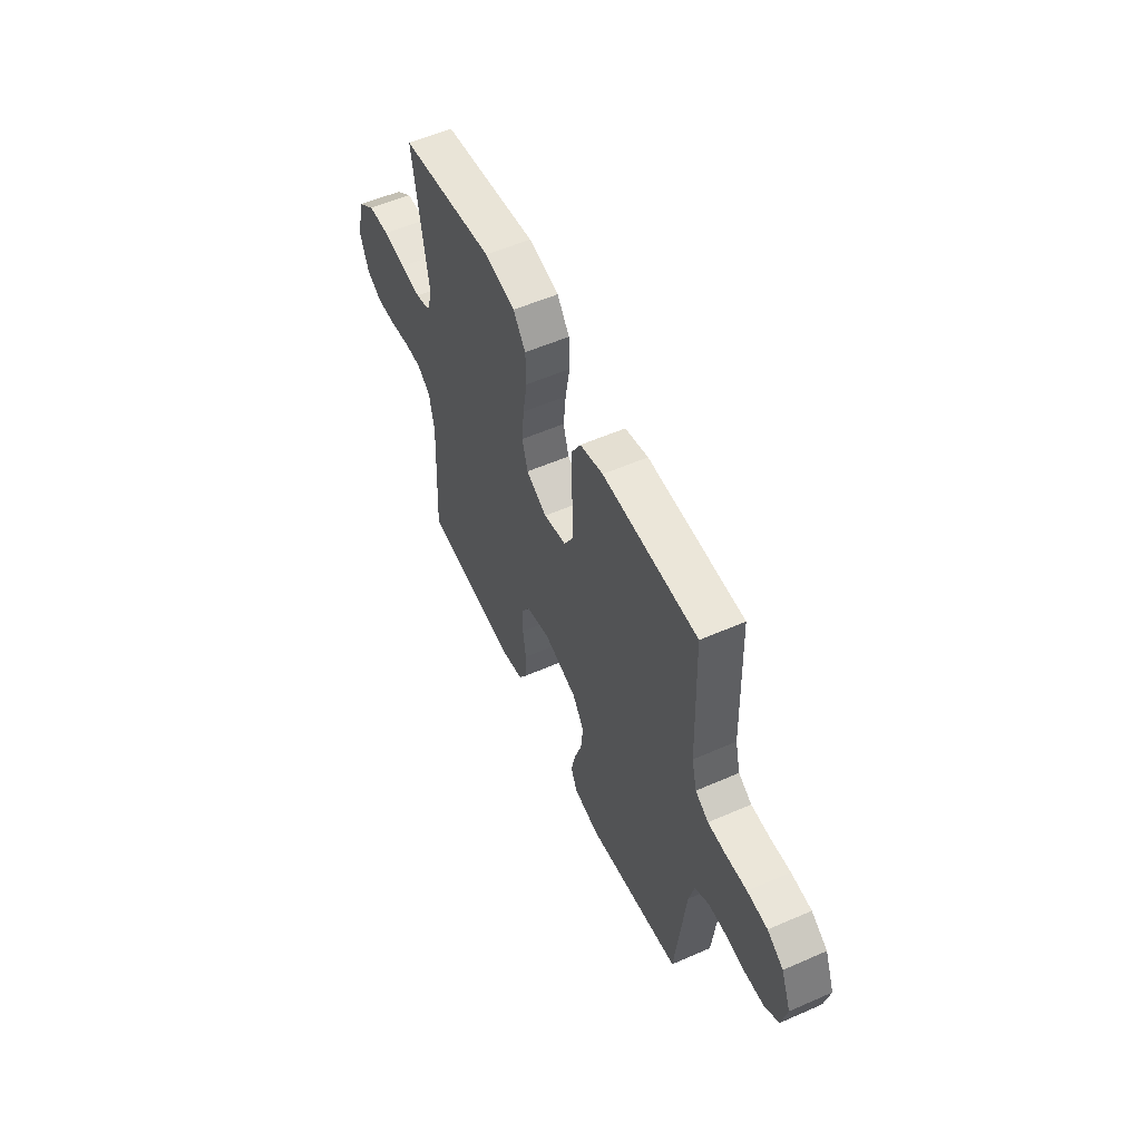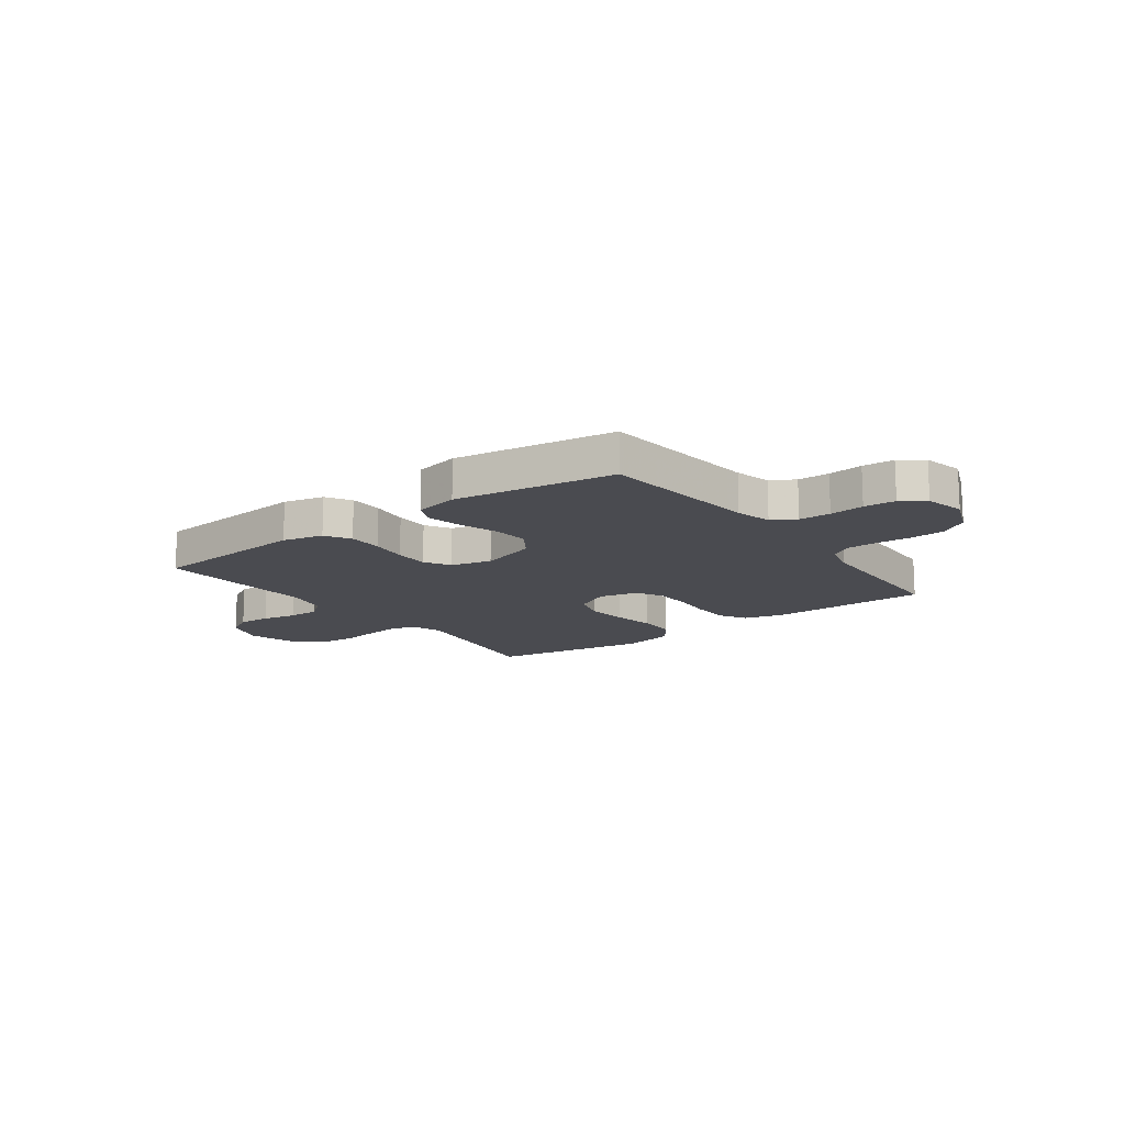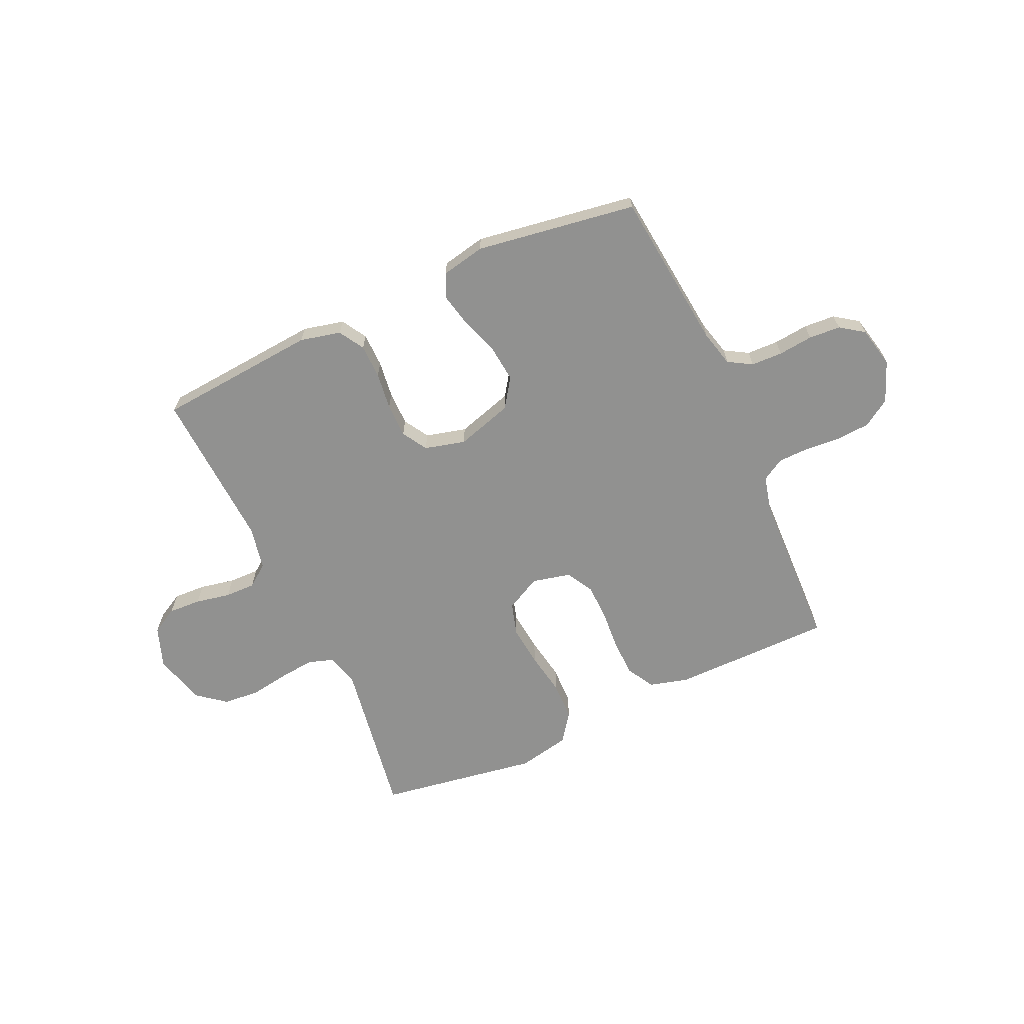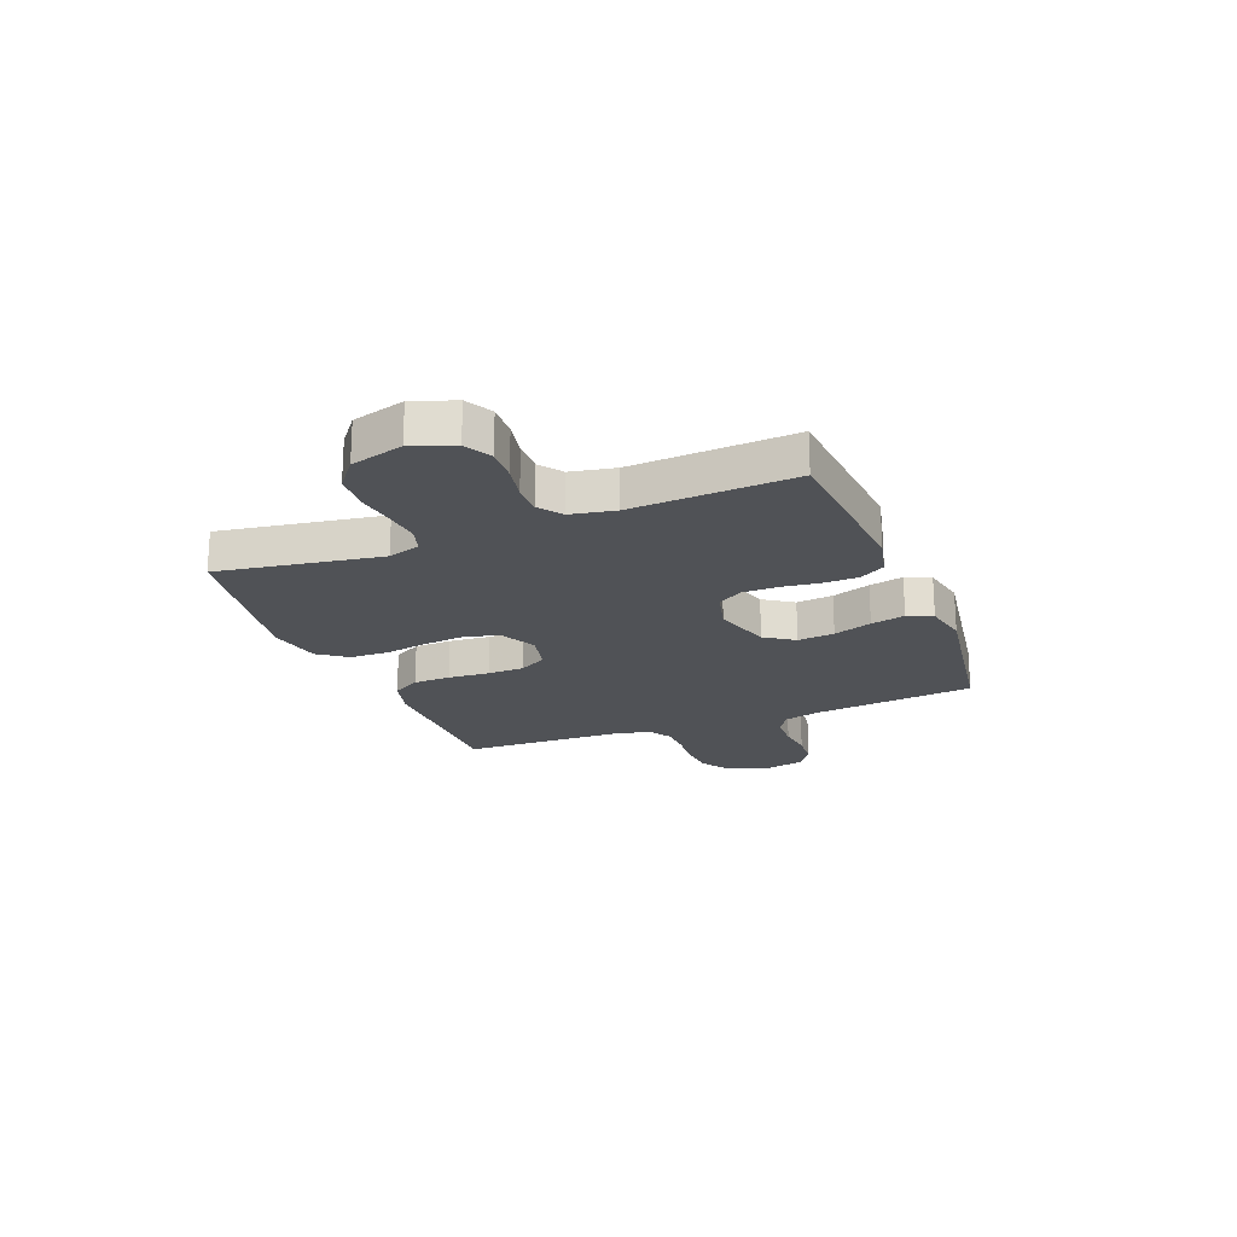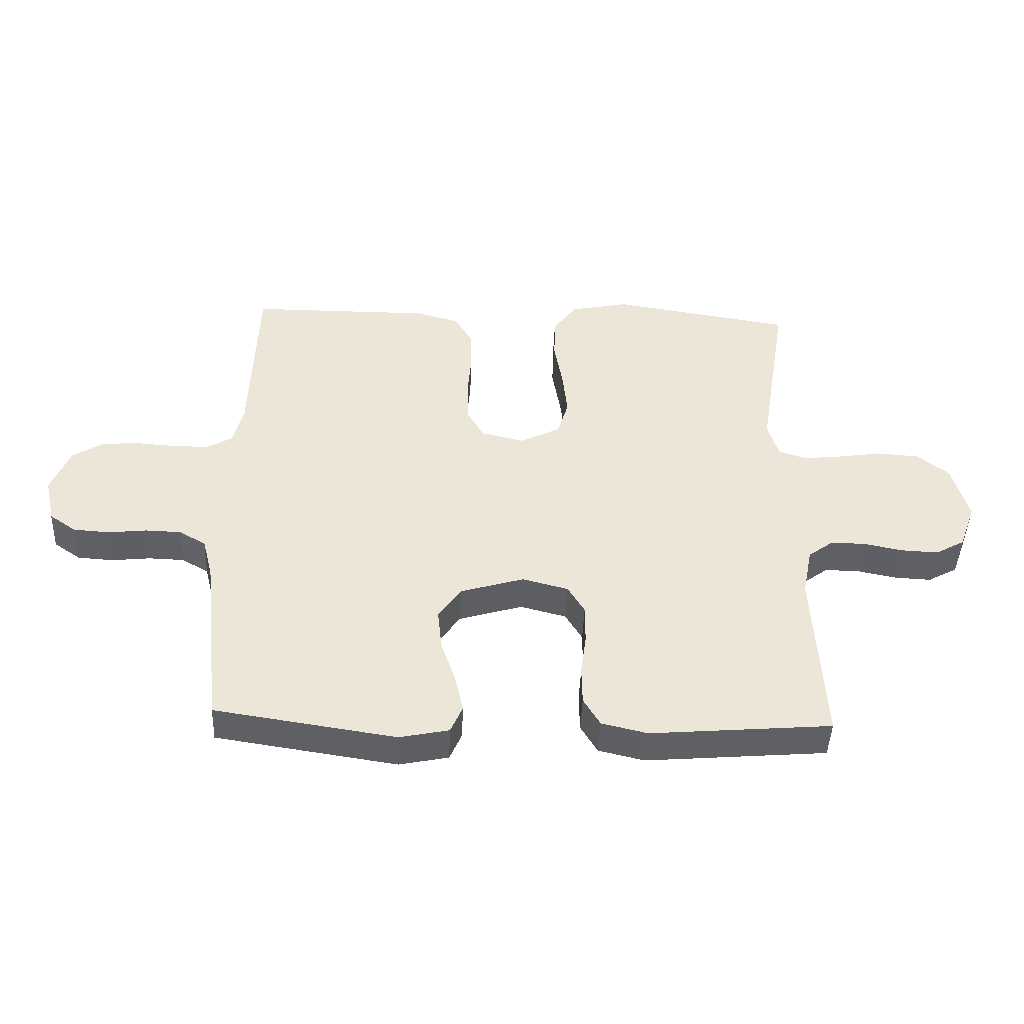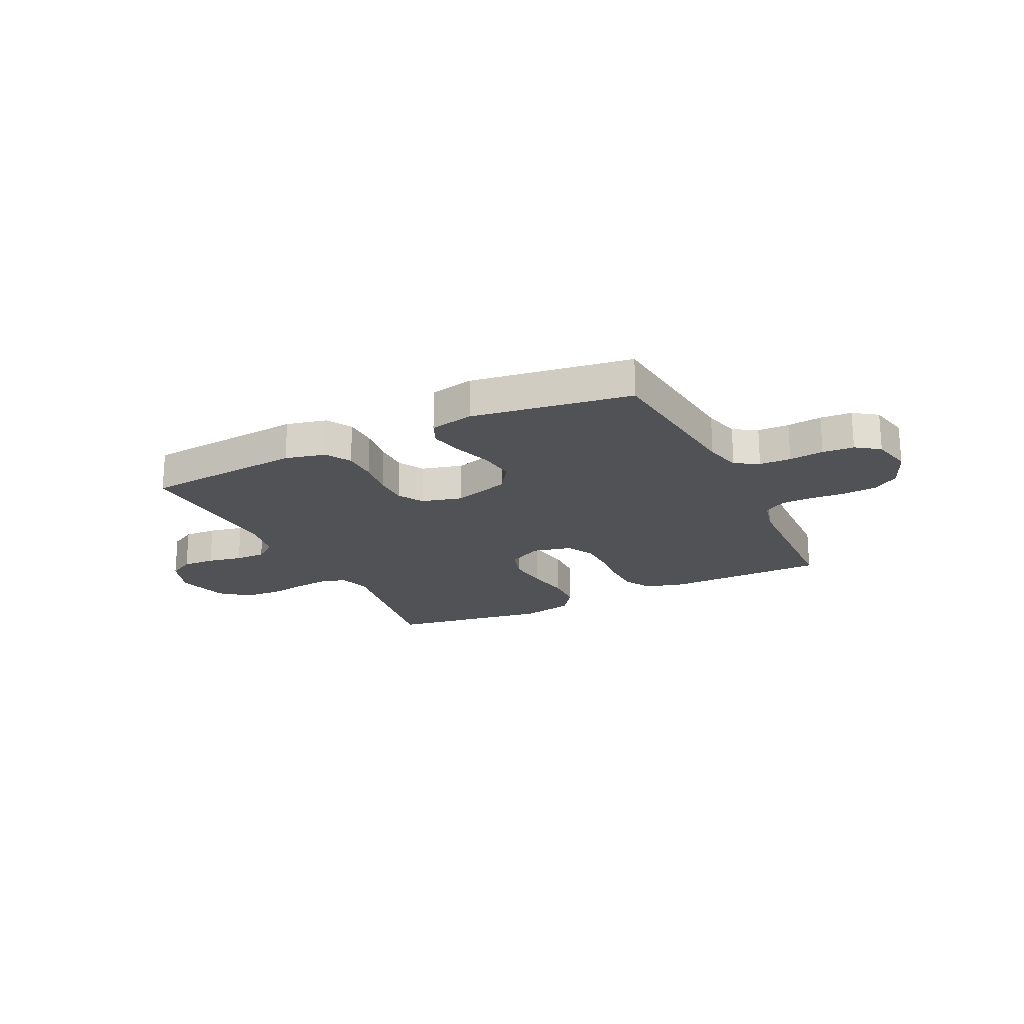
<metadata>
{"format":"obj","ext":"obj","renderer":"f3d","projection":"perspective","resolution":1024,"background":"white","views":[{"elev":55.6,"azim":-114.7,"up":"+Z"},{"elev":-14.4,"azim":-143.4,"up":"+Y"},{"elev":-66.0,"azim":-155.4,"up":"+Y"},{"elev":-21.0,"azim":111.6,"up":"+Y"},{"elev":-44.8,"azim":-2.3,"up":"+Z"},{"elev":-20.8,"azim":-154.0,"up":"+Y"}]}
</metadata>
<code>
v -0.5 0.07 -0.5
v -0.532 0.07 -0.2
v -0.549 0.07 -0.132
v -0.593 0.07 -0.106
v -0.652 0.07 -0.104
v -0.717 0.07 -0.111
v -0.776 0.07 -0.107
v -0.82 0.07 -0.076
v -0.837 0.07 0
v -0.806 0.07 0.077
v -0.755 0.07 0.11
v -0.691 0.07 0.114
v -0.626 0.07 0.109
v -0.568 0.07 0.11
v -0.526 0.07 0.135
v -0.51 0.07 0.2
v -0.5 0.07 0.5
v -0.2 0.07 0.501
v -0.127 0.07 0.481
v -0.098 0.07 0.43
v -0.096 0.07 0.361
v -0.102 0.07 0.285
v -0.1 0.07 0.217
v -0.072 0.07 0.167
v 0 0.07 0.15
v 0.066 0.07 0.184
v 0.084 0.07 0.245
v 0.076 0.07 0.322
v 0.062 0.07 0.403
v 0.064 0.07 0.475
v 0.103 0.07 0.528
v 0.2 0.07 0.548
v 0.5 0.07 0.5
v 0.452 0.07 0.2
v 0.47 0.07 0.141
v 0.517 0.07 0.126
v 0.582 0.07 0.133
v 0.654 0.07 0.144
v 0.722 0.07 0.139
v 0.775 0.07 0.097
v 0.802 0.07 0
v 0.774 0.07 -0.077
v 0.725 0.07 -0.104
v 0.664 0.07 -0.101
v 0.599 0.07 -0.088
v 0.542 0.07 -0.087
v 0.5 0.07 -0.118
v 0.484 0.07 -0.2
v 0.5 0.07 -0.5
v 0.2 0.07 -0.525
v 0.124 0.07 -0.507
v 0.096 0.07 -0.46
v 0.095 0.07 -0.396
v 0.104 0.07 -0.326
v 0.104 0.07 -0.262
v 0.076 0.07 -0.215
v 0 0.07 -0.195
v -0.106 0.07 -0.227
v -0.143 0.07 -0.281
v -0.136 0.07 -0.349
v -0.112 0.07 -0.42
v -0.098 0.07 -0.483
v -0.118 0.07 -0.529
v -0.2 0.07 -0.546
v -0.5 0 -0.5
v -0.532 0 -0.2
v -0.549 0 -0.132
v -0.593 0 -0.106
v -0.652 0 -0.104
v -0.717 0 -0.111
v -0.776 0 -0.107
v -0.82 0 -0.076
v -0.837 0 0
v -0.806 0 0.077
v -0.755 0 0.11
v -0.691 0 0.114
v -0.626 0 0.109
v -0.568 0 0.11
v -0.526 0 0.135
v -0.51 0 0.2
v -0.5 0 0.5
v -0.2 0 0.501
v -0.127 0 0.481
v -0.098 0 0.43
v -0.096 0 0.361
v -0.102 0 0.285
v -0.1 0 0.217
v -0.072 0 0.167
v 0 0 0.15
v 0.066 0 0.184
v 0.084 0 0.245
v 0.076 0 0.322
v 0.062 0 0.403
v 0.064 0 0.475
v 0.103 0 0.528
v 0.2 0 0.548
v 0.5 0 0.5
v 0.452 0 0.2
v 0.47 0 0.141
v 0.517 0 0.126
v 0.582 0 0.133
v 0.654 0 0.144
v 0.722 0 0.139
v 0.775 0 0.097
v 0.802 0 0
v 0.774 0 -0.077
v 0.725 0 -0.104
v 0.664 0 -0.101
v 0.599 0 -0.088
v 0.542 0 -0.087
v 0.5 0 -0.118
v 0.484 0 -0.2
v 0.5 0 -0.5
v 0.2 0 -0.525
v 0.124 0 -0.507
v 0.096 0 -0.46
v 0.095 0 -0.396
v 0.104 0 -0.326
v 0.104 0 -0.262
v 0.076 0 -0.215
v 0 0 -0.195
v -0.106 0 -0.227
v -0.143 0 -0.281
v -0.136 0 -0.349
v -0.112 0 -0.42
v -0.098 0 -0.483
v -0.118 0 -0.529
v -0.2 0 -0.546
f 63 64 1 2
f 60 61 62 63
f 59 60 63 2
f 58 59 2 3
f 57 58 3 4
f 51 52 53 54
f 51 54 55
f 48 49 50 51
f 47 48 51 55
f 46 47 55 56
f 42 43 44 45
f 42 45 46
f 41 42 46
f 37 38 39 40
f 36 37 40 41
f 35 36 41 46
f 31 32 33 34
f 31 34 35
f 28 29 30 31
f 27 28 31 35
f 26 27 35 46
f 19 20 21 22
f 19 22 23
f 16 17 18 19
f 15 16 19 23
f 14 15 23 24
f 10 11 12 13
f 10 13 14
f 5 6 7 8
f 4 5 8 9
f 57 4 9 10
f 25 26 46 56
f 24 25 56 57
f 10 14 24 57
f 66 65 128 127
f 127 126 125 124
f 66 127 124 123
f 67 66 123 122
f 68 67 122 121
f 118 117 116 115
f 119 118 115
f 115 114 113 112
f 119 115 112 111
f 120 119 111 110
f 109 108 107 106
f 110 109 106
f 110 106 105
f 104 103 102 101
f 105 104 101 100
f 110 105 100 99
f 98 97 96 95
f 99 98 95
f 95 94 93 92
f 99 95 92 91
f 110 99 91 90
f 86 85 84 83
f 87 86 83
f 83 82 81 80
f 87 83 80 79
f 88 87 79 78
f 77 76 75 74
f 78 77 74
f 72 71 70 69
f 73 72 69 68
f 74 73 68 121
f 120 110 90 89
f 121 120 89 88
f 121 88 78 74
f 1 65 66 2
f 2 66 67 3
f 3 67 68 4
f 4 68 69 5
f 5 69 70 6
f 6 70 71 7
f 7 71 72 8
f 8 72 73 9
f 9 73 74 10
f 10 74 75 11
f 11 75 76 12
f 12 76 77 13
f 13 77 78 14
f 14 78 79 15
f 15 79 80 16
f 16 80 81 17
f 17 81 82 18
f 18 82 83 19
f 19 83 84 20
f 20 84 85 21
f 21 85 86 22
f 22 86 87 23
f 23 87 88 24
f 24 88 89 25
f 25 89 90 26
f 26 90 91 27
f 27 91 92 28
f 28 92 93 29
f 29 93 94 30
f 30 94 95 31
f 31 95 96 32
f 32 96 97 33
f 33 97 98 34
f 34 98 99 35
f 35 99 100 36
f 36 100 101 37
f 37 101 102 38
f 38 102 103 39
f 39 103 104 40
f 40 104 105 41
f 41 105 106 42
f 42 106 107 43
f 43 107 108 44
f 44 108 109 45
f 45 109 110 46
f 46 110 111 47
f 47 111 112 48
f 48 112 113 49
f 49 113 114 50
f 50 114 115 51
f 51 115 116 52
f 52 116 117 53
f 53 117 118 54
f 54 118 119 55
f 55 119 120 56
f 56 120 121 57
f 57 121 122 58
f 58 122 123 59
f 59 123 124 60
f 60 124 125 61
f 61 125 126 62
f 62 126 127 63
f 63 127 128 64
f 64 128 65 1

</code>
